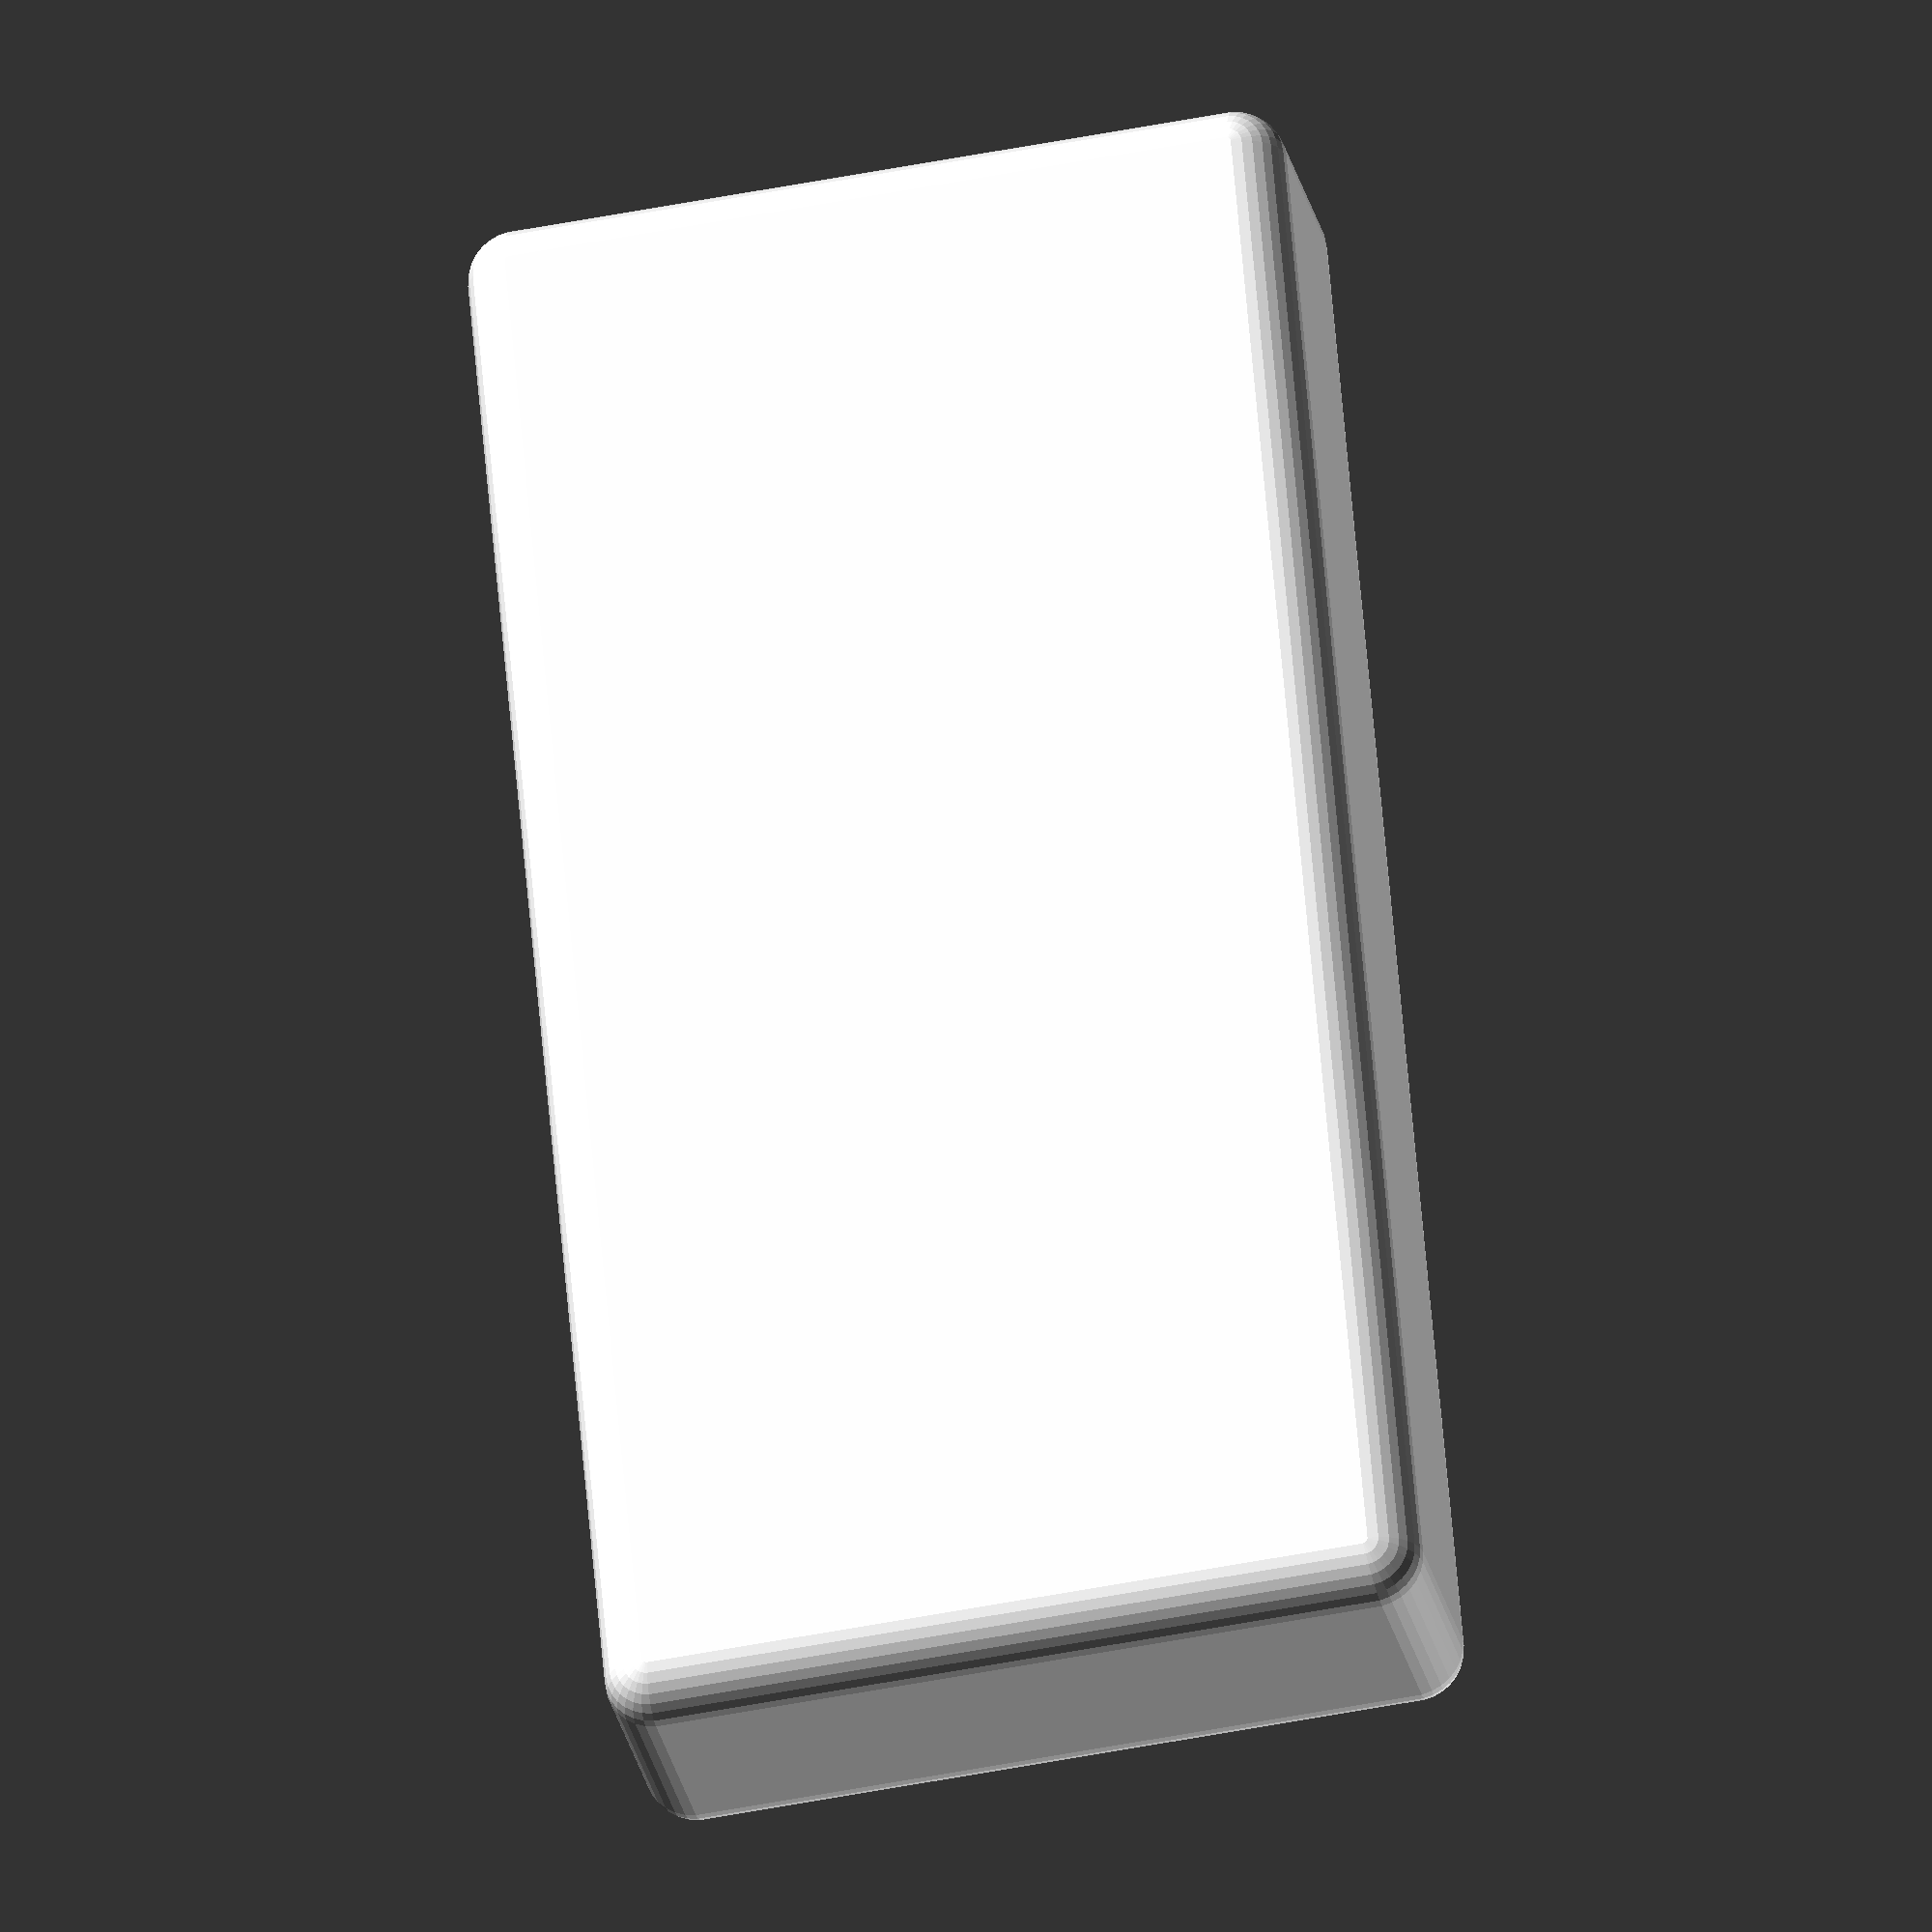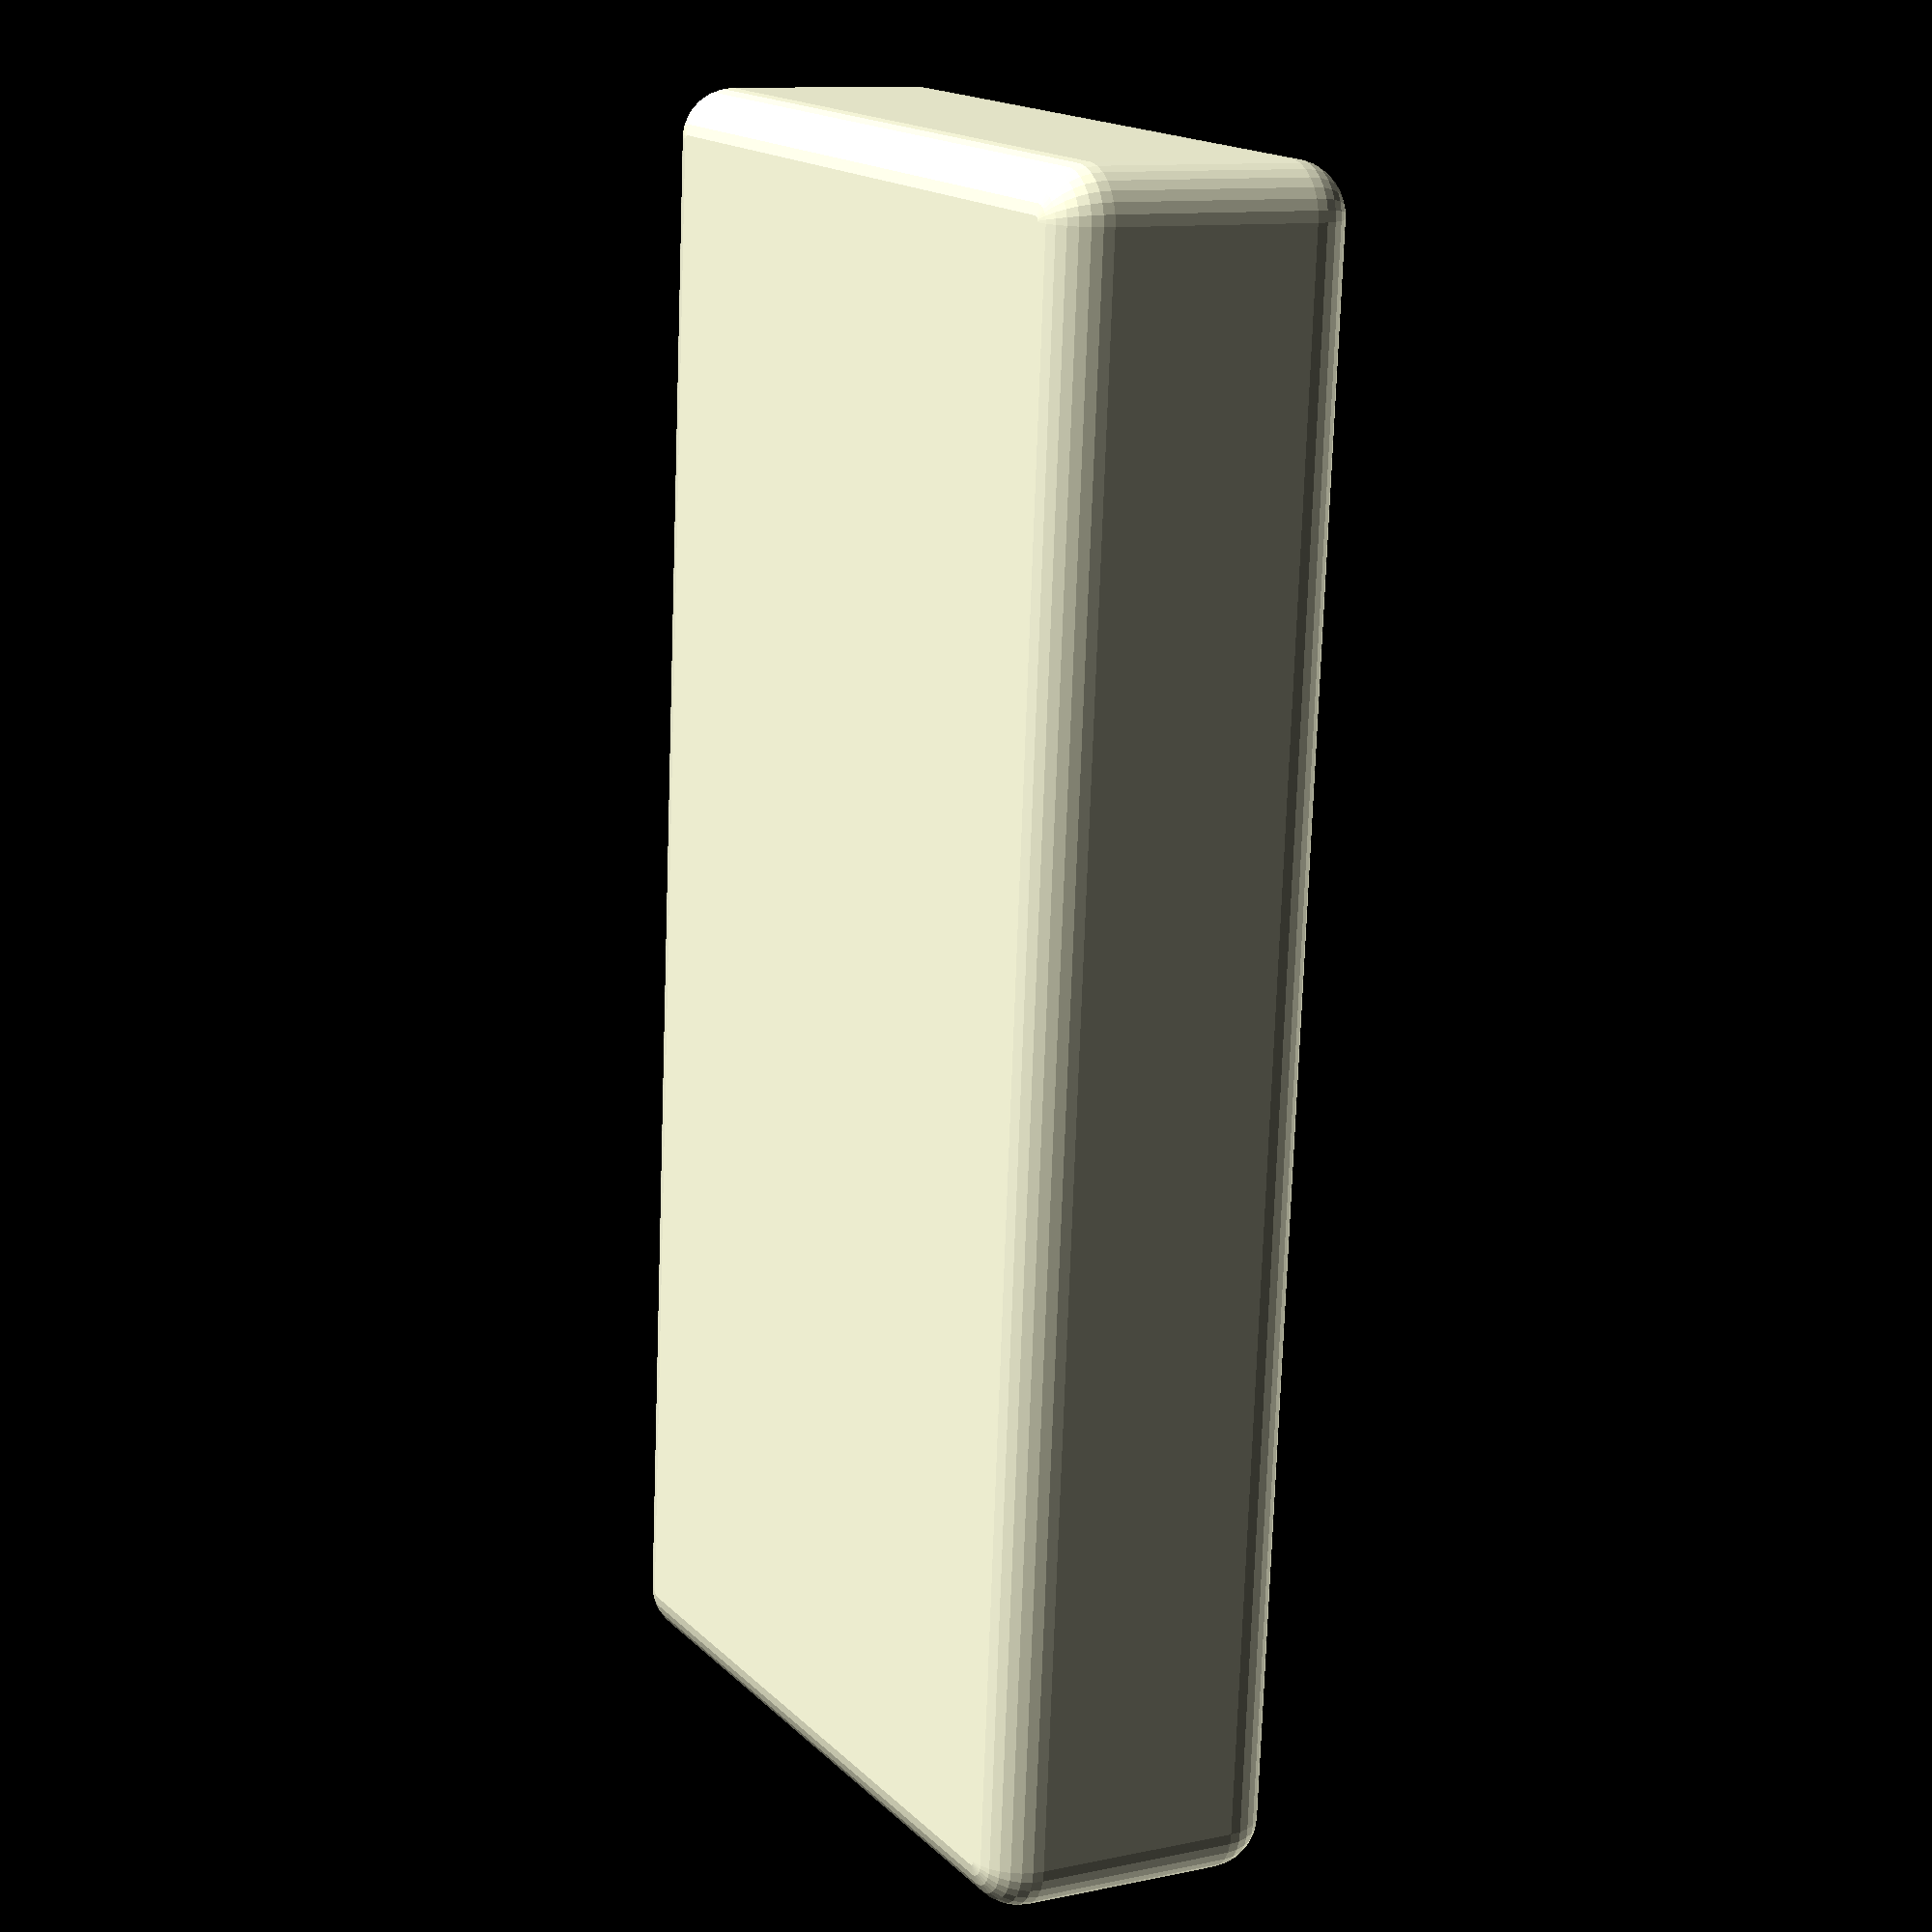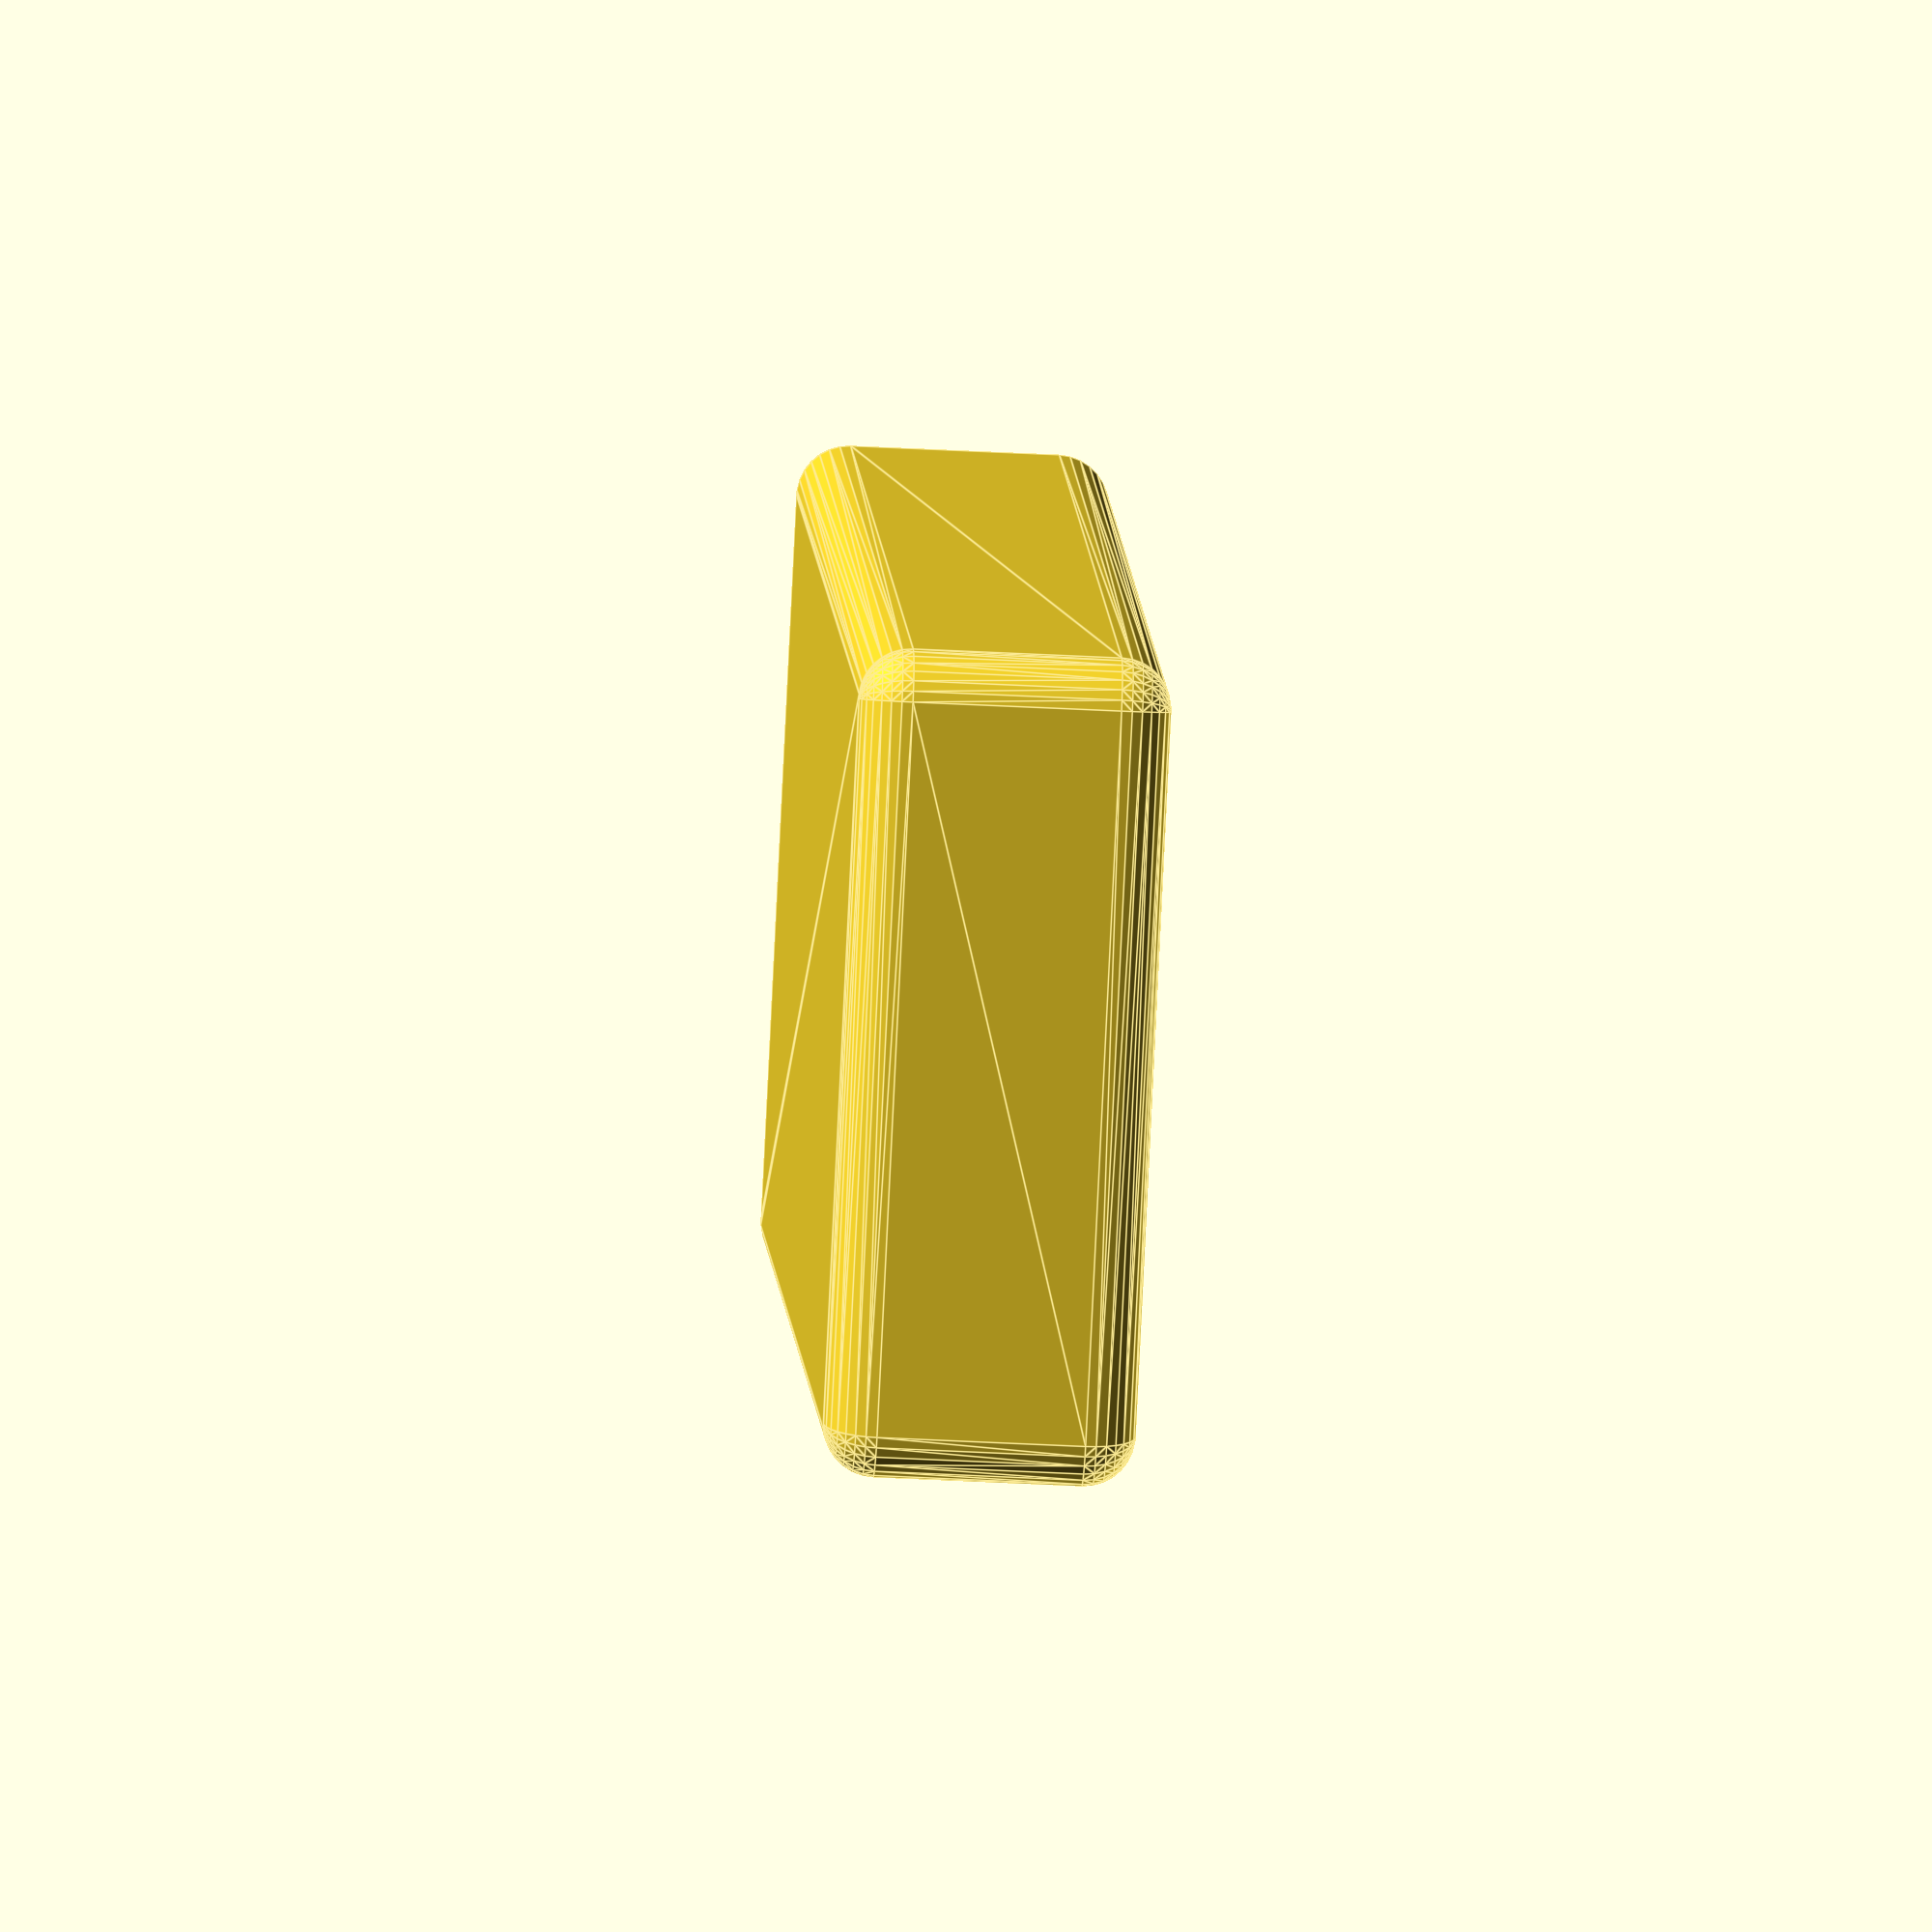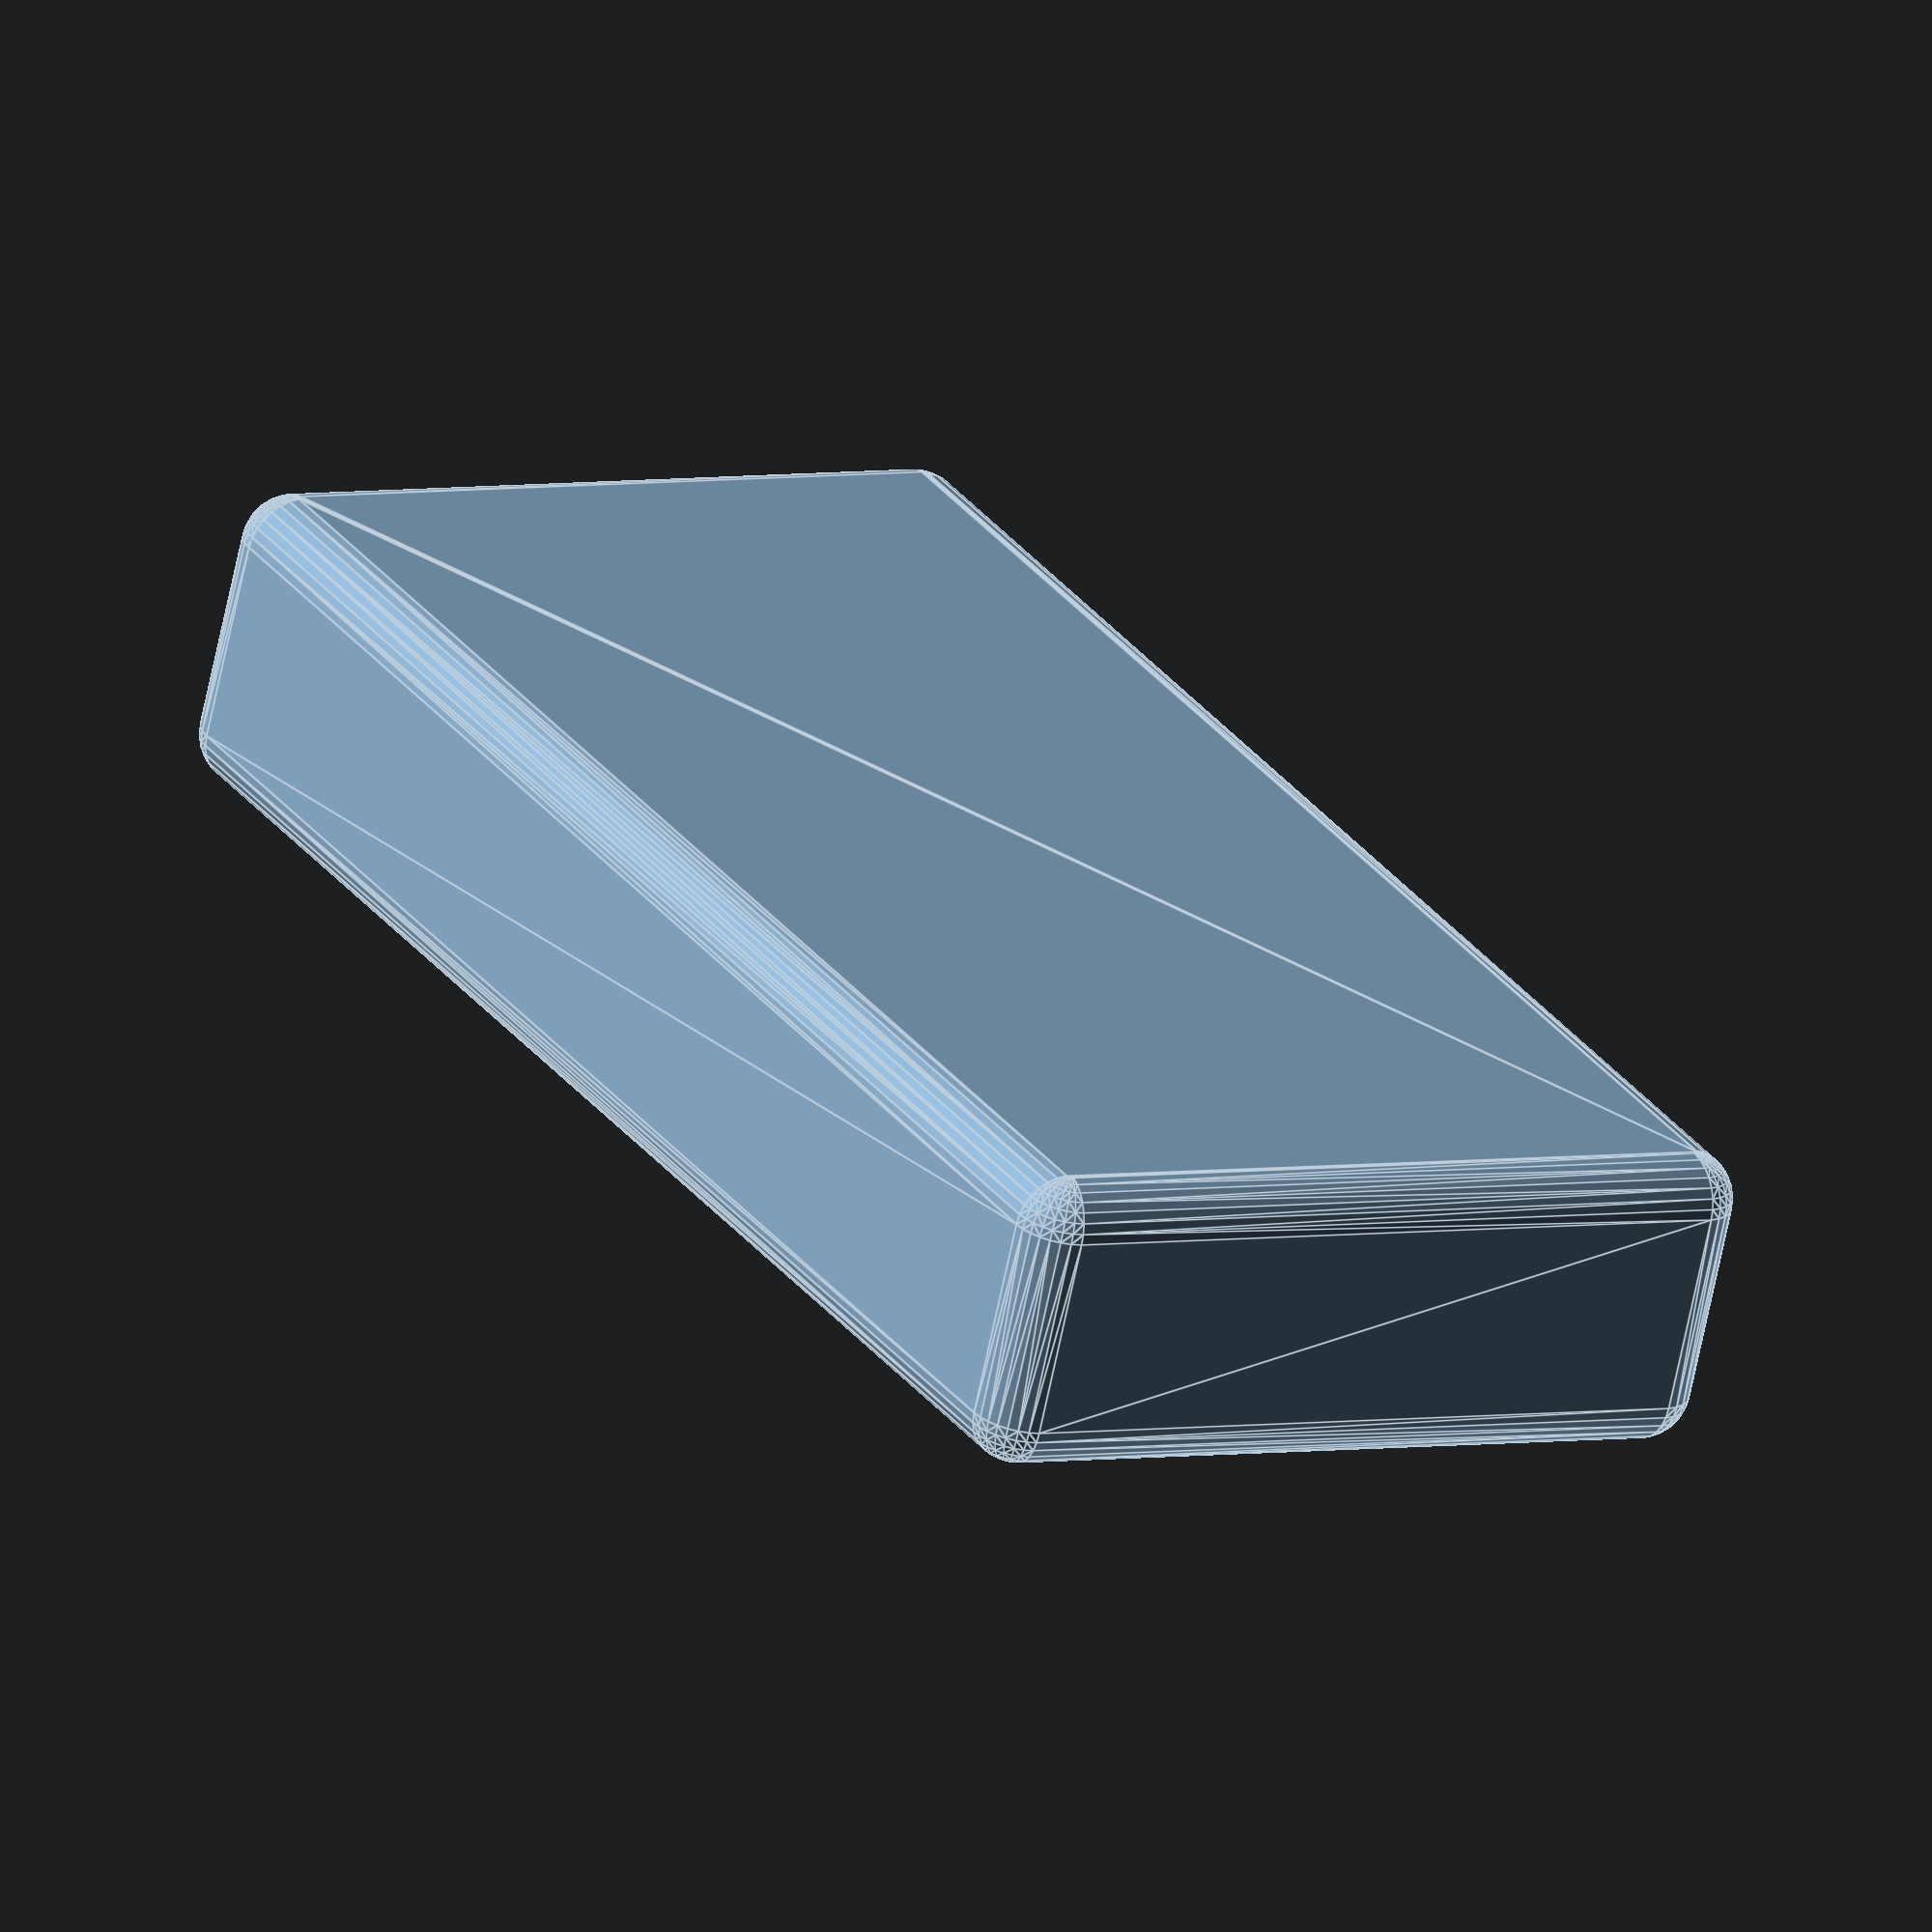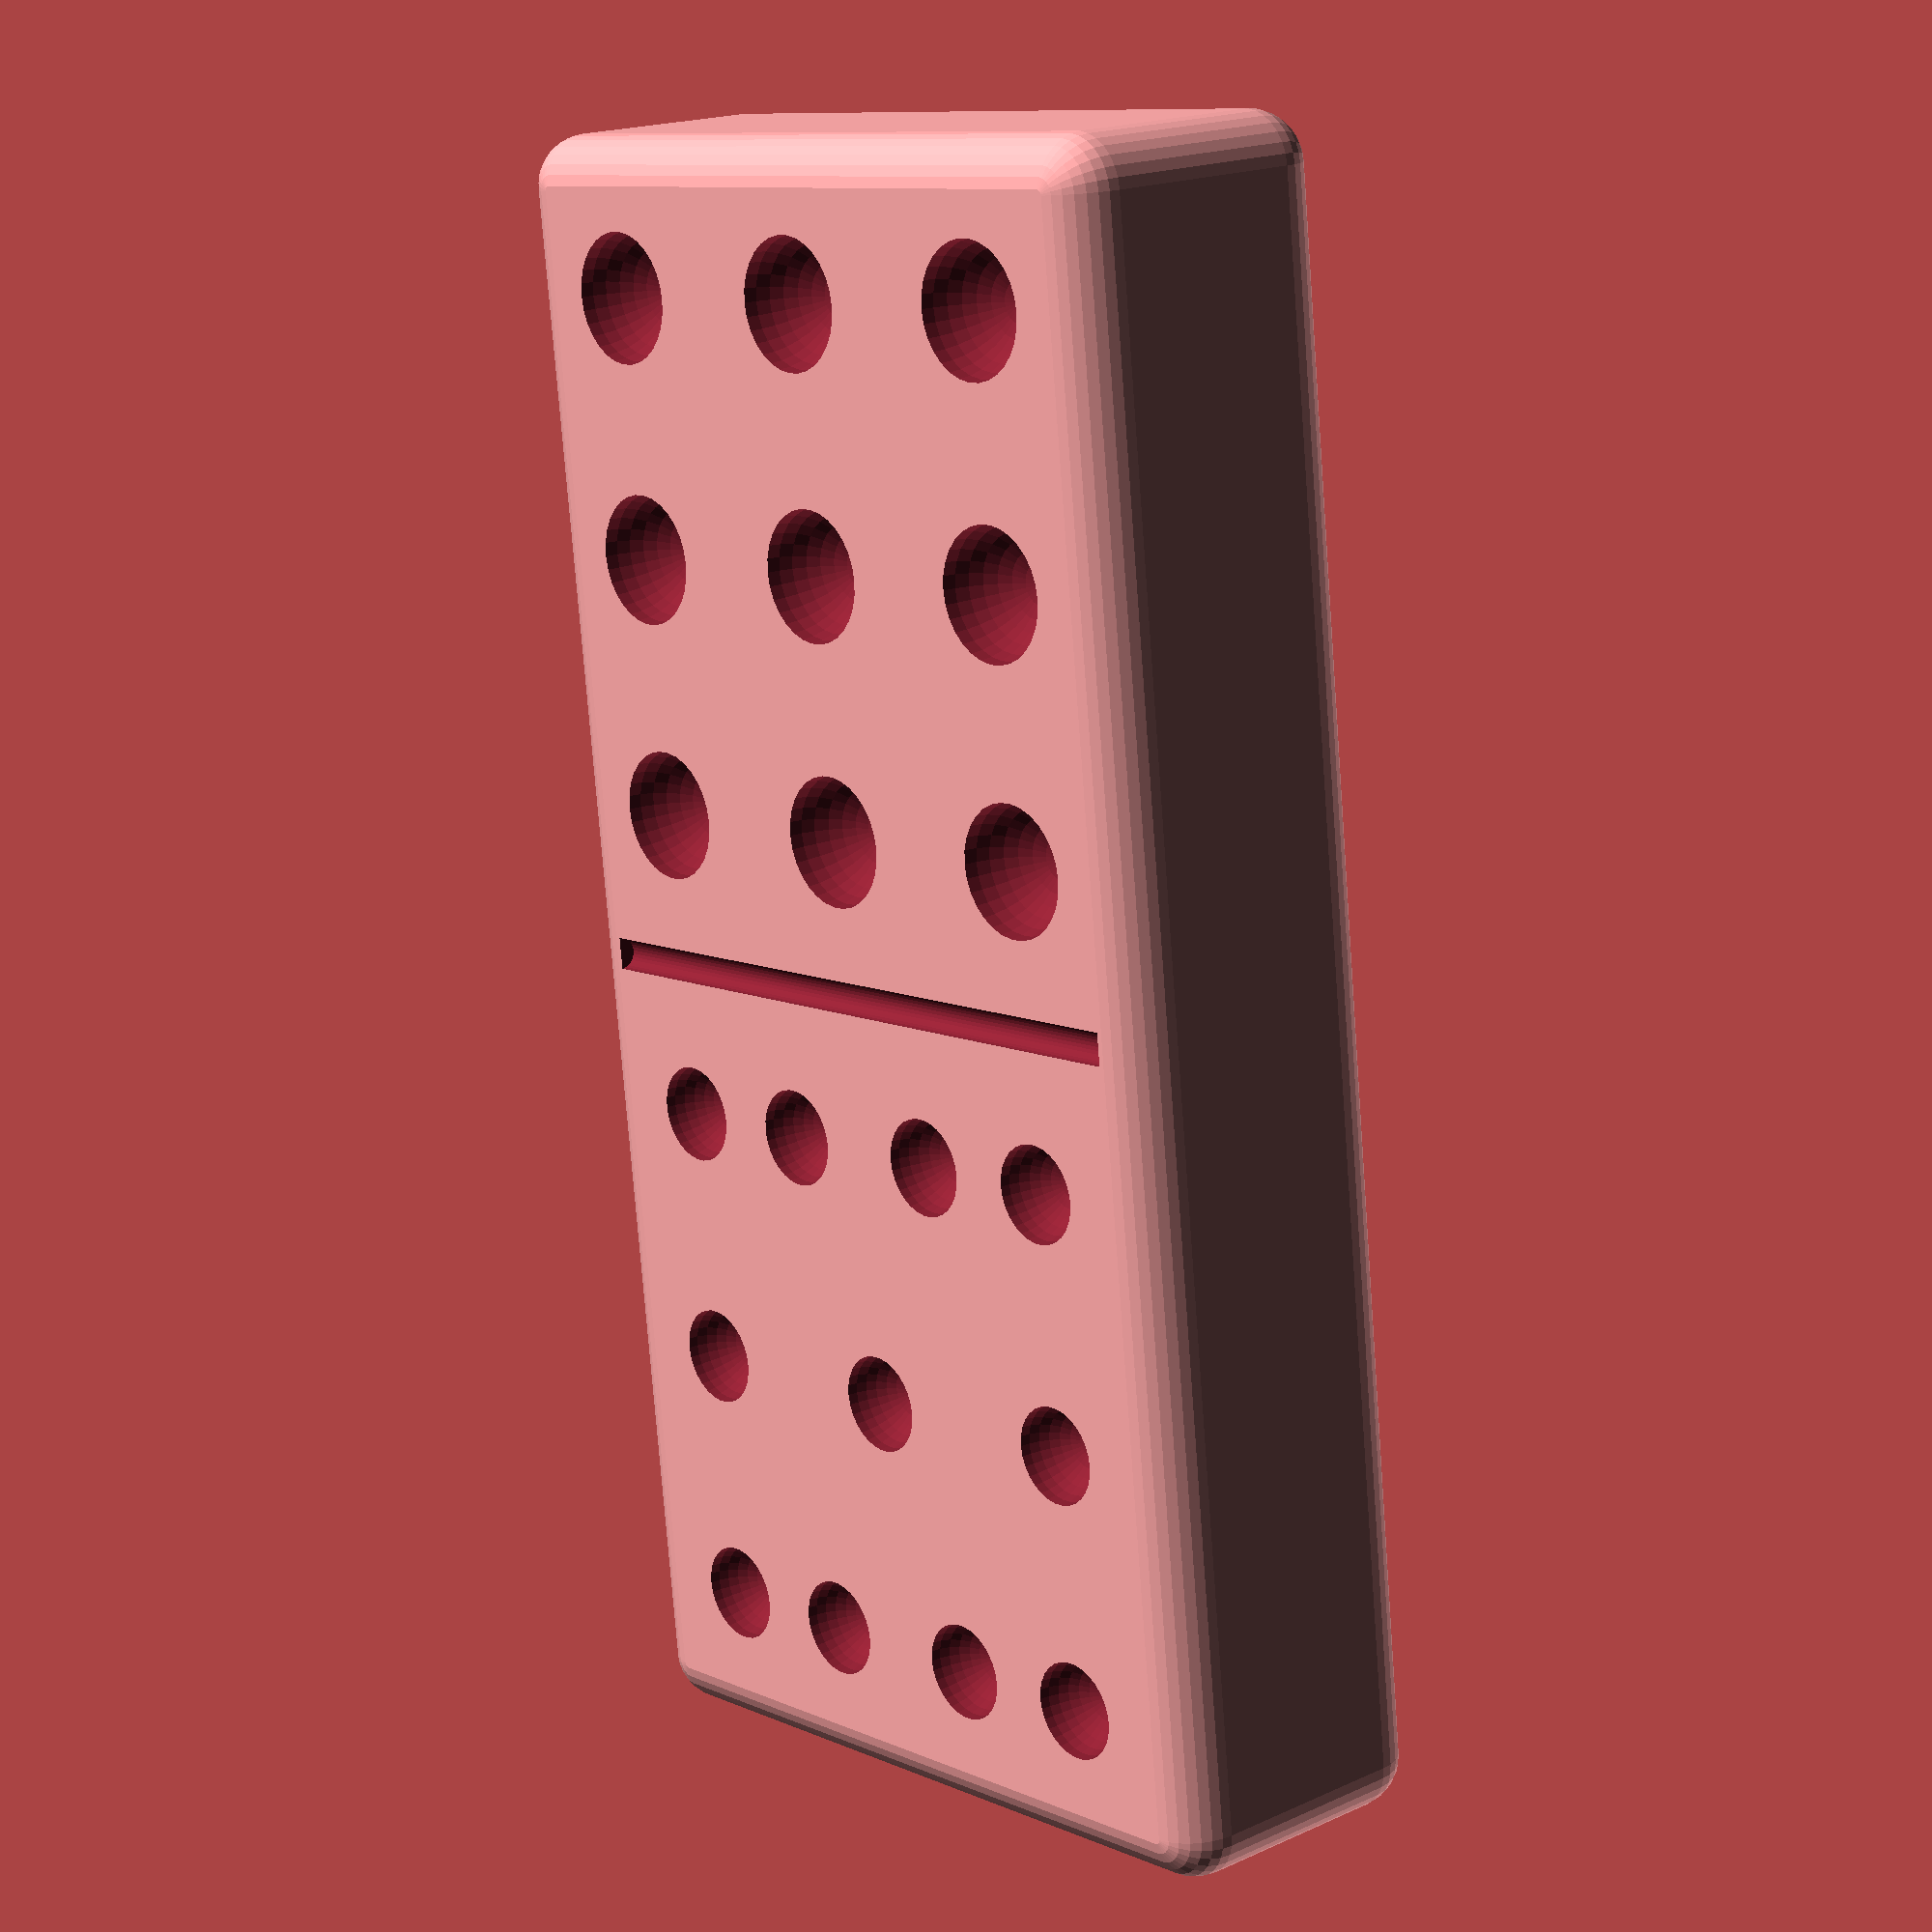
<openscad>
//==================================
//  Double Twelves Domino Generator
//	
//  Written by Andrew Moore, May 2016
//      http://www.thingiverse.com/TacPar
//      For questions, suggestions, or whatever, 
//      please PM me through thingiverse.
//
//  This program will generate numbered Domino Tiles
//
//==================================

//Global Constants
//==================================
$fn=30;
inch = 25.4;

//User-selectable Global Variables
//==================================
//double six = 28 tiles
//double nine = 55 tiles
//double twelve = 91 tiles

max_number = 12; //highest domino tile number
first_number = 9;
second_number = 11;
tile_width = 1*inch;
tile_thickness = 3/8*inch;

//this rounds the edges of the tiles.  Smaller number = sharper edges
corner_radius = 1/16*inch;

//Dot size for 1-9
dot_radius = 2;

//Dot size for numbers larger than 9
small_dot_rad = 1.5;

//set to true if you want to wait a really long time for a huge part
print_all = false;

//Calculated Global Values... don't change these
tile_height = 2*tile_width;

module main()
{  
    if (print_all)
    {
        for(i=[0:1:max_number])
        {
            for(j=[0:1:max_number])
            {
                if (j>=i)
                {
                    translate([i*1.5*tile_width,j*1.5*tile_height,0]) domino(number1=i, number2=j);
                }
            }
        }
    }else
    {
        domino(number1=first_number, number2=second_number);
    }
}

module domino(number1 = 0, number2 = 0)
{
	difference()
	{
		positives();
		negatives();
	}

	module positives()
	{
		translate([corner_radius,corner_radius,corner_radius]) minkowski()
		{
			cube([tile_width-2*corner_radius,tile_height-2*corner_radius,tile_thickness-2*corner_radius]);
			sphere(r=corner_radius);
		}
		
	}
	module negatives()
	{
		//cut the center line on the domino
		translate([corner_radius,tile_height/2, tile_thickness]) 
            rotate([0,90,0]) 
            cylinder(r=0.5, h=tile_width-2*corner_radius);
        
		//Place the numbered dots centered on top tile half
		translate([tile_width/2,3/4*tile_height,tile_thickness]) 
            number_dots(count = number1);

		//Place numbered dots centered on bottom half
		translate([tile_width/2,1/4*tile_height,tile_thickness]) 
            number_dots(count = number2);
		
	}

	module number_dots(count = 0)
	{
		//set up margins for dot field
        dot_field_width = tile_width-6*corner_radius;
		dot_field_height = dot_field_width;
		
		if (count == 1)
		{
			sphere(r=dot_radius);
		}
		if (count == 2)
		{
			translate([-1/3*dot_field_width,1/3*dot_field_width,0]) sphere(r=dot_radius);
			translate([1/3*dot_field_width,-1/3*dot_field_width,0]) sphere(r=dot_radius);
		}
		if (count == 3)
		{
			sphere(r=dot_radius);
			translate([-dot_field_width/2,dot_field_width/2,0]) sphere(r=dot_radius);
			translate([dot_field_width/2,-dot_field_width/2,0]) sphere(r=dot_radius);
		}
		if (count ==4)
		{
			translate([-1/3*dot_field_width,1/3*dot_field_width,0]) sphere(r=dot_radius);
			translate([1/3*dot_field_width,-1/3*dot_field_width,0]) sphere(r=dot_radius);
			translate([-1/3*dot_field_width,-1/3*dot_field_width,0]) sphere(r=dot_radius);
			translate([1/3*dot_field_width,1/3*dot_field_width,0]) sphere(r=dot_radius);
		}
		if (count ==5)
		{
			sphere(r=dot_radius);
			translate([-1/2*dot_field_width,1/2*dot_field_width,0]) sphere(r=dot_radius);
			translate([1/2*dot_field_width,-1/2*dot_field_width,0]) sphere(r=dot_radius);
			translate([-1/2*dot_field_width,-1/2*dot_field_width,0]) sphere(r=dot_radius);
			translate([1/2*dot_field_width,1/2*dot_field_width,0]) sphere(r=dot_radius);
		}
		if (count == 6)
		{
			translate([dot_field_width/2,0,0])sphere(r=dot_radius);
			translate([-dot_field_width/2,0,0])sphere(r=dot_radius);
			translate([dot_field_width/2,dot_field_width/2,0])sphere(r=dot_radius);
			translate([-dot_field_width/2,-dot_field_width/2,0])sphere(r=dot_radius);
			translate([-dot_field_width/2,dot_field_width/2,0]) sphere(r=dot_radius);
			translate([dot_field_width/2,-dot_field_width/2,0]) sphere(r=dot_radius);
		}
		if (count == 7)
		{
			sphere(r=dot_radius);
			translate([dot_field_width/2,0,0])sphere(r=dot_radius);
			translate([-dot_field_width/2,0,0])sphere(r=dot_radius);
			translate([dot_field_width/2,dot_field_width/2,0])sphere(r=dot_radius);
			translate([-dot_field_width/2,-dot_field_width/2,0])sphere(r=dot_radius);
			translate([-dot_field_width/2,dot_field_width/2,0]) sphere(r=dot_radius);
			translate([dot_field_width/2,-dot_field_width/2,0]) sphere(r=dot_radius);
		}
		if (count == 8)
		{
			translate([0,1/3*dot_field_width,0]) 
                sphere(r=dot_radius);
			translate([0,-1/3*dot_field_width,0]) 
                sphere(r=dot_radius);
			translate([dot_field_width/2,0,0])
                sphere(r=dot_radius);
			translate([-dot_field_width/2,0,0])
                sphere(r=dot_radius);
			translate([dot_field_width/2,dot_field_width/2,0])
                sphere(r=dot_radius);
			translate([-dot_field_width/2,-dot_field_width/2,0])
                sphere(r=dot_radius);
			translate([-dot_field_width/2,dot_field_width/2,0]) 
                sphere(r=dot_radius);
			translate([dot_field_width/2,-dot_field_width/2,0]) 
                sphere(r=dot_radius);
		}
        if (count == 9)
		{
			sphere(r=dot_radius);
			translate([0,-dot_field_width/2,0])
                sphere(r=dot_radius);
			translate([0,dot_field_width/2,0])
                sphere(r=dot_radius);
			translate([dot_field_width/2,0,0])
                sphere(r=dot_radius);
			translate([-dot_field_width/2,0,0])
                sphere(r=dot_radius);
			translate([dot_field_width/2,dot_field_width/2,0])
                sphere(r=dot_radius);
			translate([-dot_field_width/2,-dot_field_width/2,0])
                sphere(r=dot_radius);
			translate([-dot_field_width/2,dot_field_width/2,0]) 
                sphere(r=dot_radius);
			translate([dot_field_width/2,-dot_field_width/2,0]) 
                sphere(r=dot_radius);
		}
        if (count == 10)
		{
            translate([dot_field_width/2,0,0])
                sphere(r=small_dot_rad);
			translate([-dot_field_width/2,0,0])
                sphere(r=small_dot_rad);
            translate([dot_field_width*3/16,0,0])
                sphere(r=small_dot_rad);
			translate([-dot_field_width*3/16,0,0])
                sphere(r=small_dot_rad);
            
			translate([0,-dot_field_width/2,0])
                sphere(r=small_dot_rad);
			translate([0,dot_field_width/2,0])
                sphere(r=small_dot_rad);
			translate([dot_field_width/2,dot_field_width/2,0])
                sphere(r=small_dot_rad);
			translate([-dot_field_width/2,-dot_field_width/2,0])
                sphere(r=small_dot_rad);
			translate([-dot_field_width/2,dot_field_width/2,0]) 
                sphere(r=small_dot_rad);
			translate([dot_field_width/2,-dot_field_width/2,0]) 
                sphere(r=small_dot_rad);
		}
        if (count == 11)
		{
            translate([dot_field_width/2,dot_field_width/2,0])
                sphere(r=small_dot_rad);
			translate([-dot_field_width/2,dot_field_width/2,0])
                sphere(r=small_dot_rad);
            translate([dot_field_width*3/16,dot_field_width/2,0])
                sphere(r=small_dot_rad);
			translate([-dot_field_width*3/16,dot_field_width/2,0])
                sphere(r=small_dot_rad);
            
            sphere(r=small_dot_rad);
			translate([-dot_field_width/2,0,0])
                sphere(r=small_dot_rad);
			translate([dot_field_width/2,0,0])
                sphere(r=small_dot_rad);
            
            translate([dot_field_width/2,-dot_field_width/2,0])
                sphere(r=small_dot_rad);
			translate([-dot_field_width/2,-dot_field_width/2,0])
                sphere(r=small_dot_rad);
            translate([dot_field_width*3/16,-dot_field_width/2,0])
                sphere(r=small_dot_rad);
			translate([-dot_field_width*3/16,-dot_field_width/2,0])
                sphere(r=small_dot_rad);
		}
        if (count == 12)
		{
            translate([dot_field_width/2,dot_field_width/2,0])
                sphere(r=small_dot_rad);
			translate([-dot_field_width/2,dot_field_width/2,0])
                sphere(r=small_dot_rad);
            translate([dot_field_width*3/16,dot_field_width/2,0])
                sphere(r=small_dot_rad);
			translate([-dot_field_width*3/16,dot_field_width/2,0])
                sphere(r=small_dot_rad);
            
            translate([dot_field_width/2,0,0])
                sphere(r=small_dot_rad);
			translate([-dot_field_width/2,0,0])
                sphere(r=small_dot_rad);
            translate([dot_field_width*3/16,0,0])
                sphere(r=small_dot_rad);
			translate([-dot_field_width*3/16,0,0])
                sphere(r=small_dot_rad);
            
            translate([dot_field_width/2,-dot_field_width/2,0])
                sphere(r=small_dot_rad);
			translate([-dot_field_width/2,-dot_field_width/2,0])
                sphere(r=small_dot_rad);
            translate([dot_field_width*3/16,-dot_field_width/2,0])
                sphere(r=small_dot_rad);
			translate([-dot_field_width*3/16,-dot_field_width/2,0])
                sphere(r=small_dot_rad);
		}
	}
}

main();

</openscad>
<views>
elev=205.6 azim=185.1 roll=349.0 proj=o view=solid
elev=169.1 azim=175.6 roll=297.9 proj=p view=wireframe
elev=43.2 azim=219.4 roll=266.4 proj=o view=edges
elev=67.0 azim=210.0 roll=168.3 proj=o view=edges
elev=341.8 azim=353.4 roll=48.7 proj=p view=wireframe
</views>
